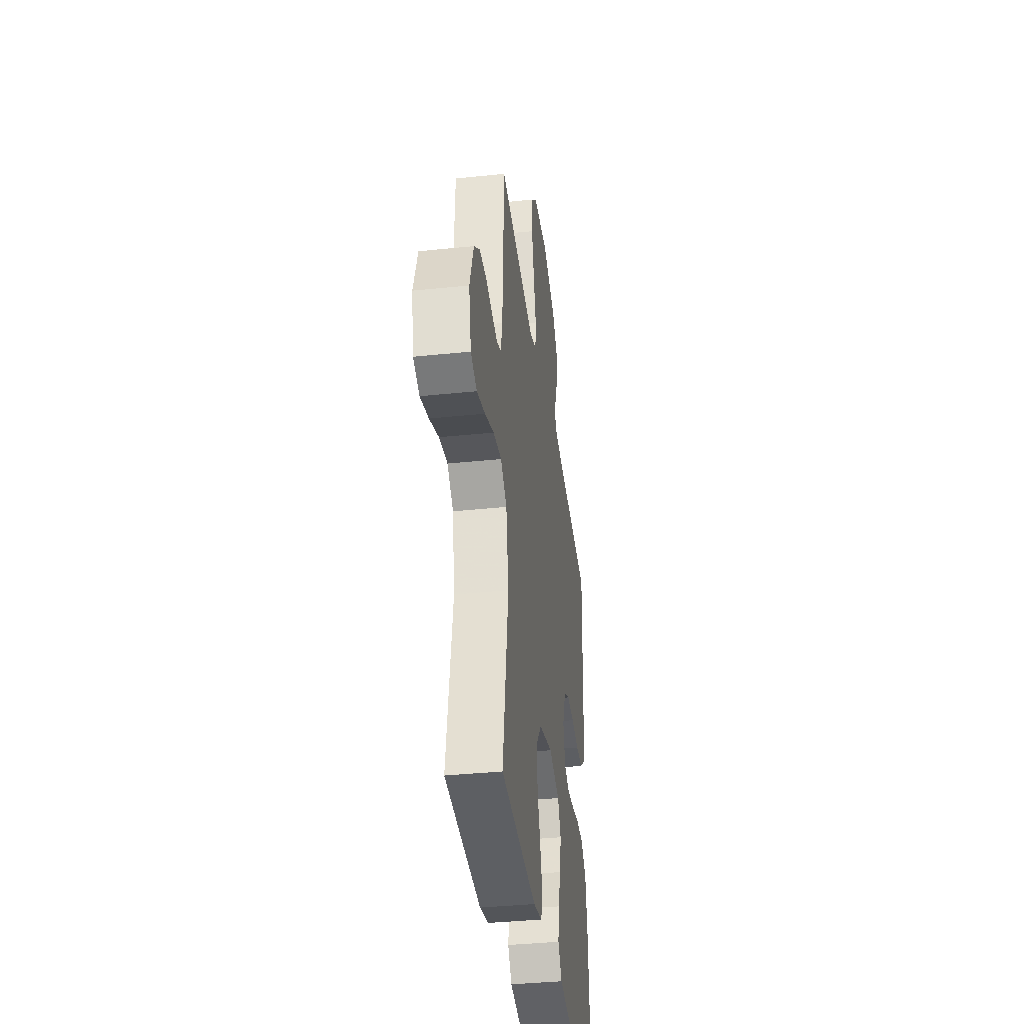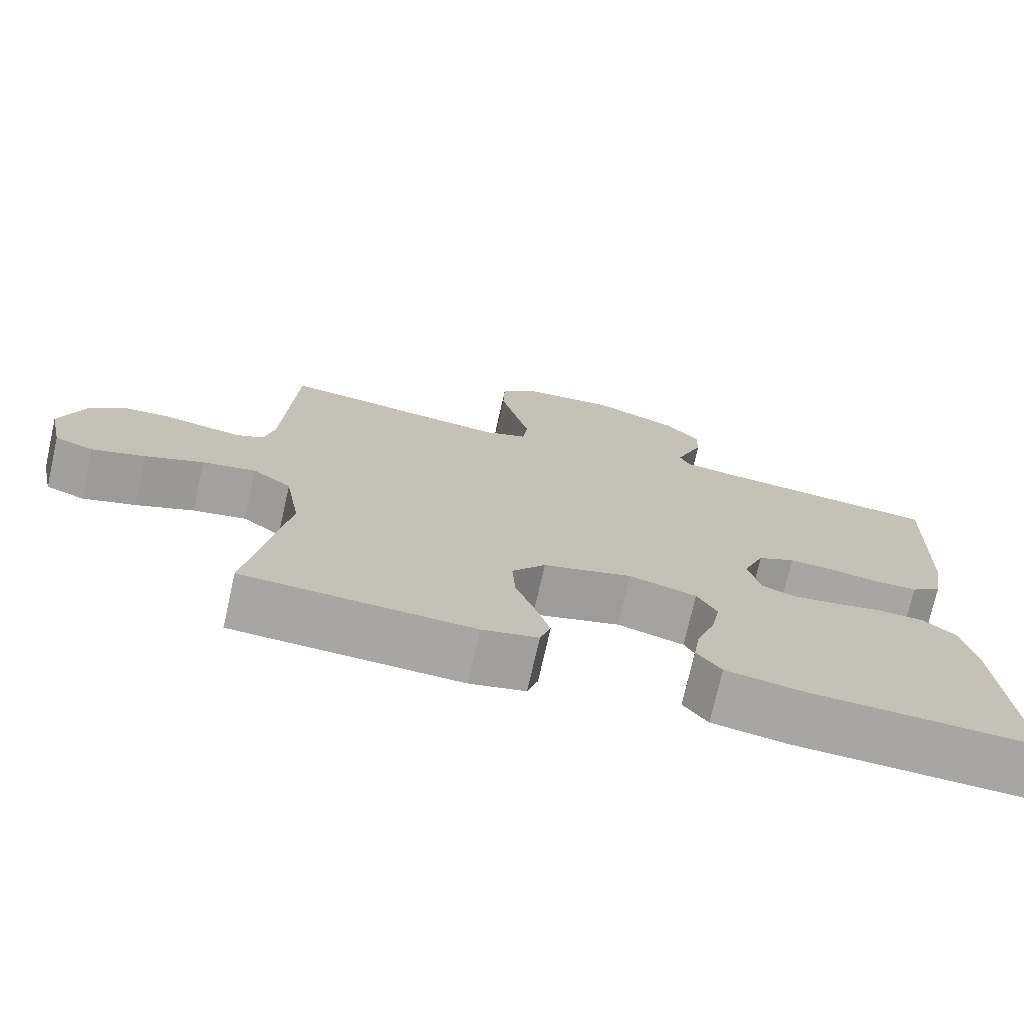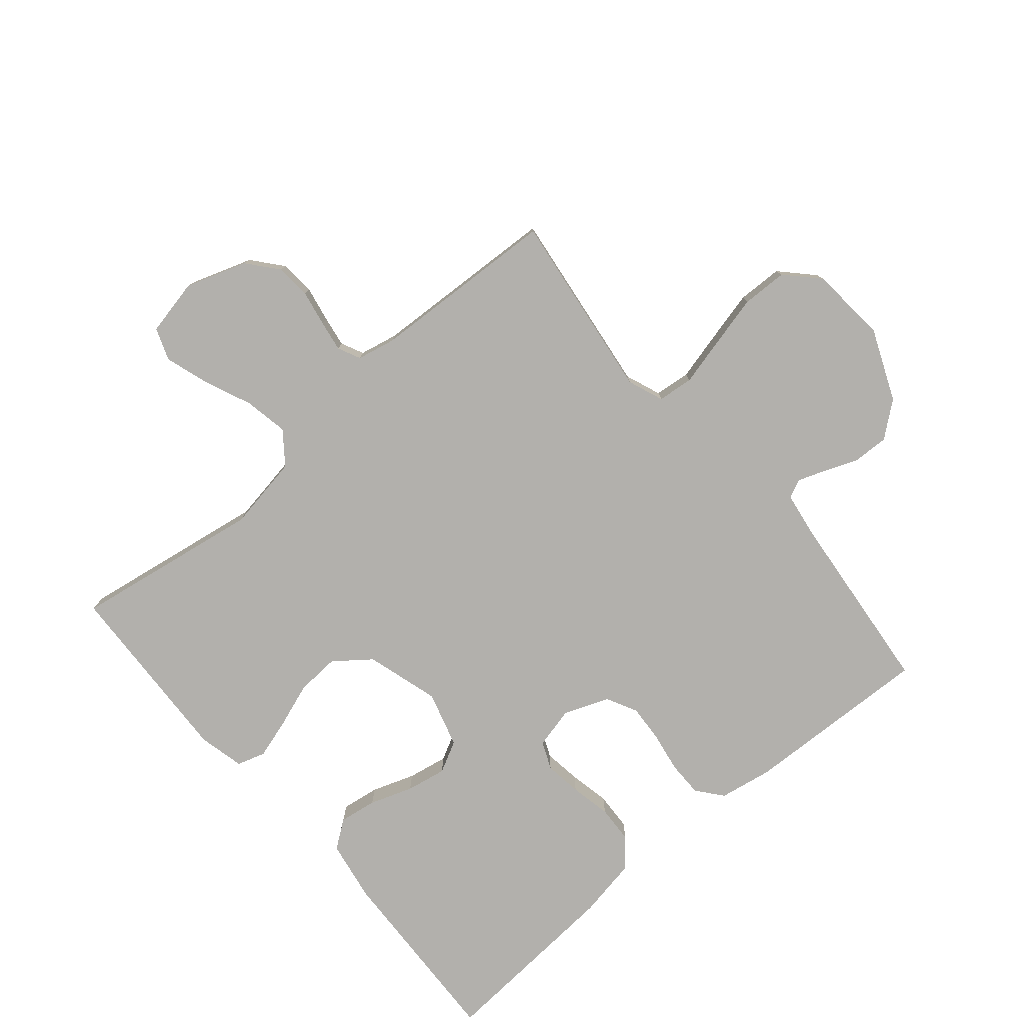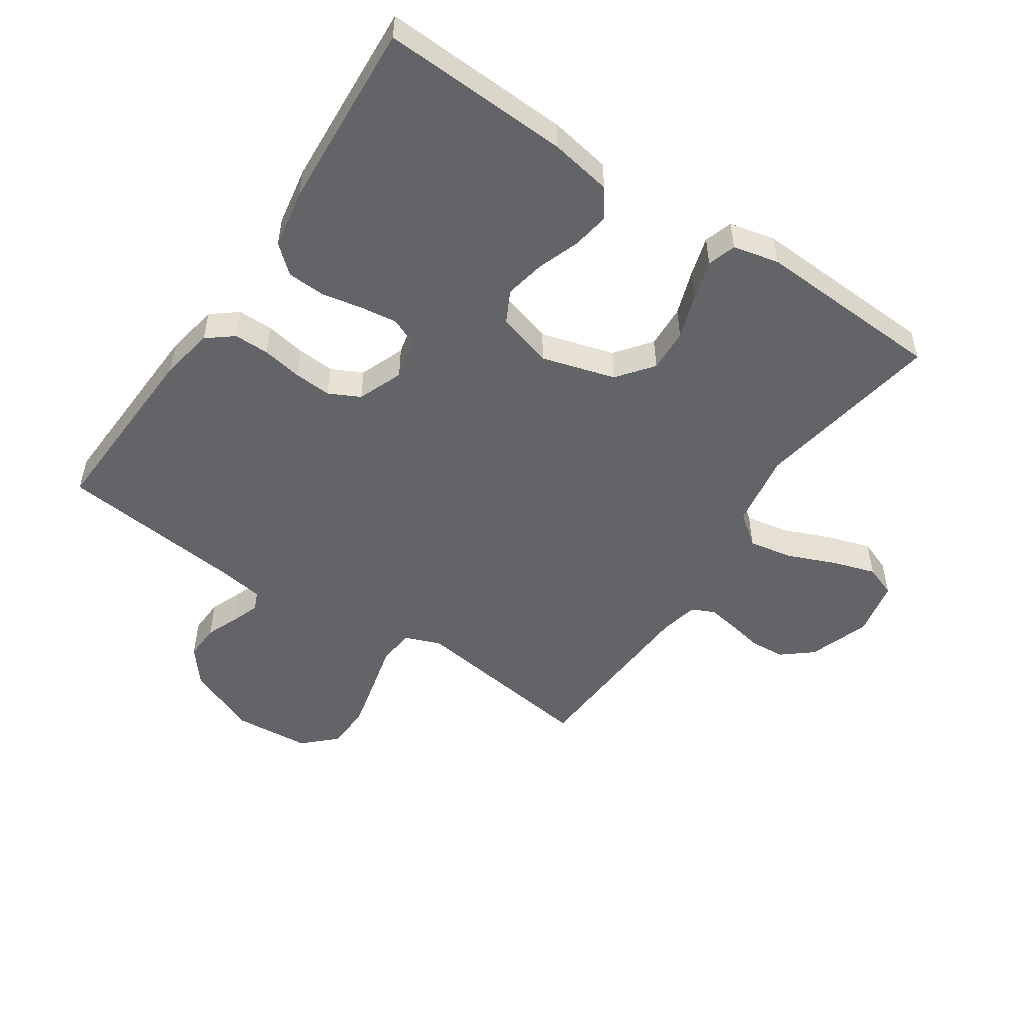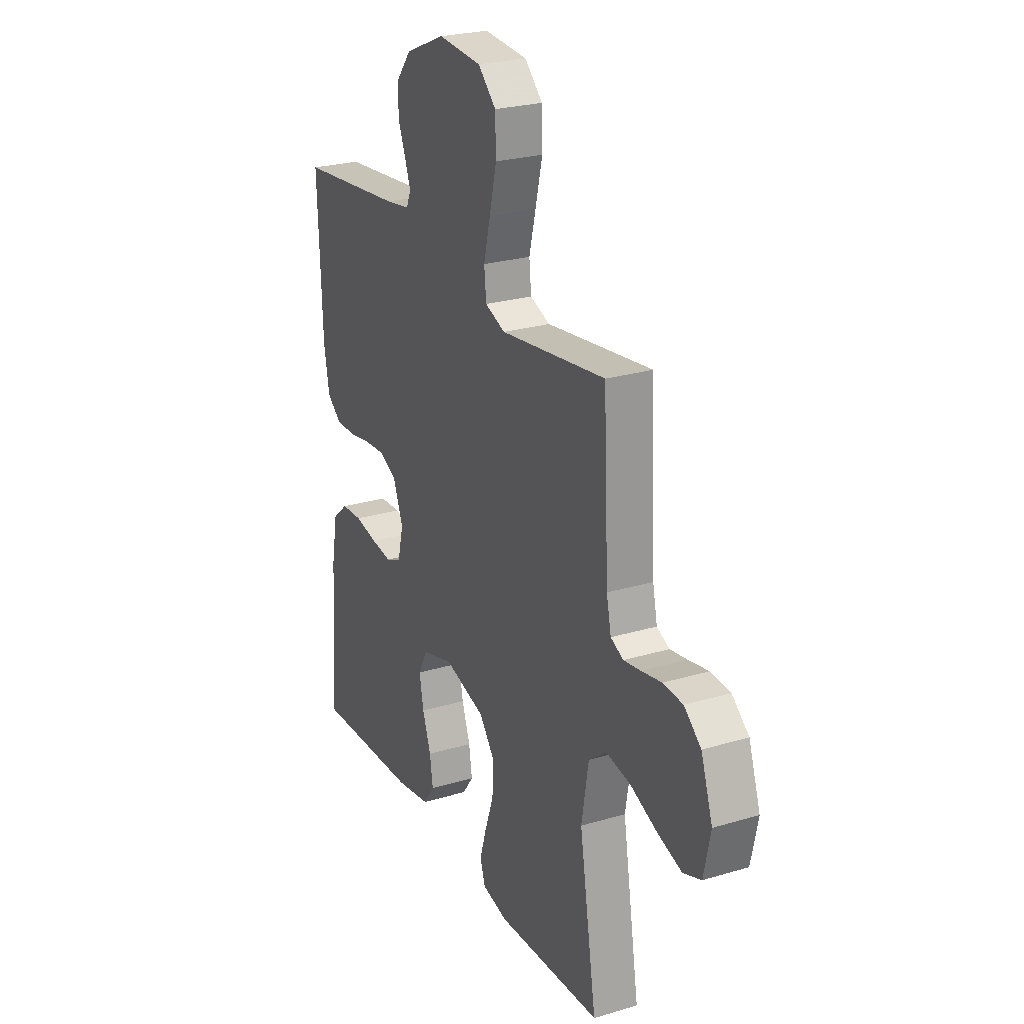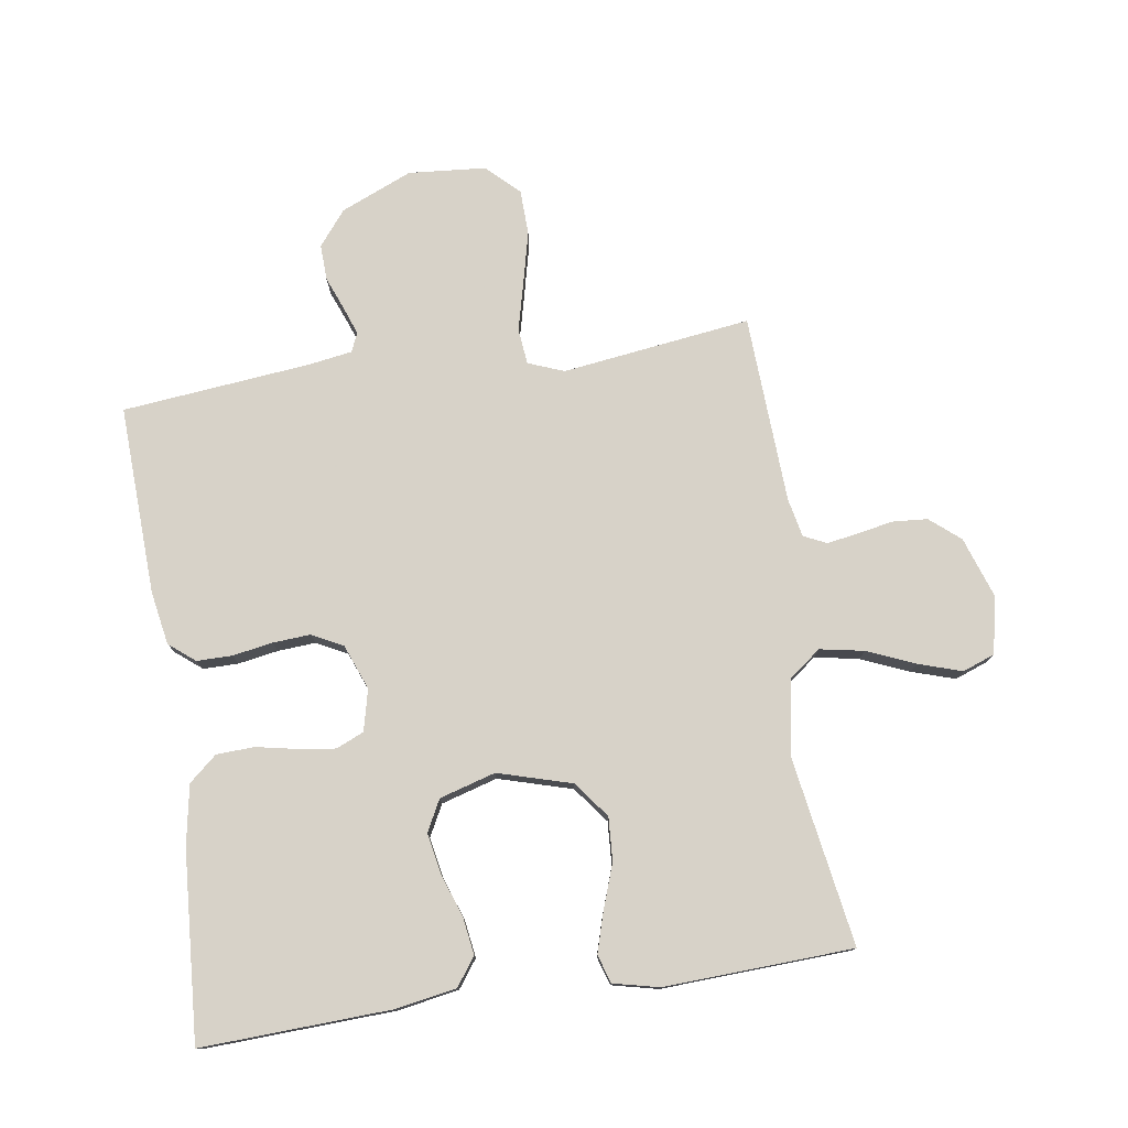
<metadata>
{"format":"obj","ext":"obj","renderer":"f3d","projection":"perspective","resolution":1024,"background":"white","views":[{"elev":-37.7,"azim":-82.4,"up":"+Z"},{"elev":-74.2,"azim":-12.7,"up":"+Z"},{"elev":-78.6,"azim":-49.5,"up":"+Y"},{"elev":-51.1,"azim":145.9,"up":"+Y"},{"elev":25.2,"azim":-115.8,"up":"+Z"},{"elev":77.4,"azim":171.5,"up":"+Y"}]}
</metadata>
<code>
v 0.5 0.07 -0.5
v 0.2 0.07 -0.487
v 0.102 0.07 -0.47
v 0.07 0.07 -0.426
v 0.079 0.07 -0.366
v 0.103 0.07 -0.298
v 0.115 0.07 -0.234
v 0.089 0.07 -0.184
v 0 0.07 -0.158
v -0.117 0.07 -0.192
v -0.161 0.07 -0.249
v -0.157 0.07 -0.318
v -0.132 0.07 -0.389
v -0.113 0.07 -0.452
v -0.127 0.07 -0.497
v -0.2 0.07 -0.514
v -0.5 0.07 -0.5
v -0.451 0.07 -0.2
v -0.471 0.07 -0.081
v -0.522 0.07 -0.042
v -0.592 0.07 -0.055
v -0.668 0.07 -0.087
v -0.737 0.07 -0.109
v -0.788 0.07 -0.09
v -0.807 0.07 0
v -0.774 0.07 0.097
v -0.726 0.07 0.137
v -0.67 0.07 0.141
v -0.613 0.07 0.13
v -0.564 0.07 0.122
v -0.528 0.07 0.139
v -0.515 0.07 0.2
v -0.5 0.07 0.5
v -0.2 0.07 0.46
v -0.143 0.07 0.482
v -0.137 0.07 0.539
v -0.156 0.07 0.615
v -0.176 0.07 0.698
v -0.174 0.07 0.77
v -0.123 0.07 0.819
v 0 0.07 0.829
v 0.113 0.07 0.781
v 0.157 0.07 0.726
v 0.155 0.07 0.669
v 0.134 0.07 0.616
v 0.118 0.07 0.572
v 0.131 0.07 0.542
v 0.2 0.07 0.531
v 0.5 0.07 0.5
v 0.488 0.07 0.2
v 0.473 0.07 0.115
v 0.432 0.07 0.082
v 0.376 0.07 0.082
v 0.312 0.07 0.093
v 0.252 0.07 0.097
v 0.203 0.07 0.072
v 0.175 0.07 0
v 0.191 0.07 -0.066
v 0.235 0.07 -0.085
v 0.294 0.07 -0.077
v 0.359 0.07 -0.064
v 0.419 0.07 -0.067
v 0.463 0.07 -0.105
v 0.48 0.07 -0.2
v 0.5 0 -0.5
v 0.2 0 -0.487
v 0.102 0 -0.47
v 0.07 0 -0.426
v 0.079 0 -0.366
v 0.103 0 -0.298
v 0.115 0 -0.234
v 0.089 0 -0.184
v 0 0 -0.158
v -0.117 0 -0.192
v -0.161 0 -0.249
v -0.157 0 -0.318
v -0.132 0 -0.389
v -0.113 0 -0.452
v -0.127 0 -0.497
v -0.2 0 -0.514
v -0.5 0 -0.5
v -0.451 0 -0.2
v -0.471 0 -0.081
v -0.522 0 -0.042
v -0.592 0 -0.055
v -0.668 0 -0.087
v -0.737 0 -0.109
v -0.788 0 -0.09
v -0.807 0 0
v -0.774 0 0.097
v -0.726 0 0.137
v -0.67 0 0.141
v -0.613 0 0.13
v -0.564 0 0.122
v -0.528 0 0.139
v -0.515 0 0.2
v -0.5 0 0.5
v -0.2 0 0.46
v -0.143 0 0.482
v -0.137 0 0.539
v -0.156 0 0.615
v -0.176 0 0.698
v -0.174 0 0.77
v -0.123 0 0.819
v 0 0 0.829
v 0.113 0 0.781
v 0.157 0 0.726
v 0.155 0 0.669
v 0.134 0 0.616
v 0.118 0 0.572
v 0.131 0 0.542
v 0.2 0 0.531
v 0.5 0 0.5
v 0.488 0 0.2
v 0.473 0 0.115
v 0.432 0 0.082
v 0.376 0 0.082
v 0.312 0 0.093
v 0.252 0 0.097
v 0.203 0 0.072
v 0.175 0 0
v 0.191 0 -0.066
v 0.235 0 -0.085
v 0.294 0 -0.077
v 0.359 0 -0.064
v 0.419 0 -0.067
v 0.463 0 -0.105
v 0.48 0 -0.2
f 4 5 6
f 3 4 6
f 2 3 6
f 1 2 6
f 64 1 6
f 63 64 6
f 62 63 6
f 61 62 6
f 60 61 6
f 59 60 6 7
f 58 59 7 8
f 57 58 8 9
f 56 57 9 10
f 52 53 54
f 51 52 54
f 50 51 54
f 49 50 54
f 48 49 54
f 47 48 54 55
f 46 47 55 56
f 43 44 45
f 42 43 45
f 41 42 45
f 40 41 45
f 39 40 45
f 38 39 45
f 37 38 45
f 36 37 45
f 35 36 45 46
f 46 56 10
f 35 46 10
f 34 35 10
f 27 28 29
f 26 27 29
f 25 26 29
f 24 25 29
f 23 24 29
f 22 23 29
f 21 22 29
f 20 21 29 30
f 19 20 30 31
f 16 17 18
f 15 16 18
f 14 15 18
f 13 14 18
f 12 13 18
f 11 12 18 19
f 10 11 19
f 34 10 19
f 33 34 19
f 32 33 19
f 19 31 32
f 70 69 68
f 70 68 67
f 70 67 66
f 70 66 65
f 70 65 128
f 70 128 127
f 70 127 126
f 70 126 125
f 70 125 124
f 71 70 124 123
f 72 71 123 122
f 73 72 122 121
f 74 73 121 120
f 118 117 116
f 118 116 115
f 118 115 114
f 118 114 113
f 118 113 112
f 119 118 112 111
f 120 119 111 110
f 109 108 107
f 109 107 106
f 109 106 105
f 109 105 104
f 109 104 103
f 109 103 102
f 109 102 101
f 109 101 100
f 110 109 100 99
f 74 120 110
f 74 110 99
f 74 99 98
f 93 92 91
f 93 91 90
f 93 90 89
f 93 89 88
f 93 88 87
f 93 87 86
f 93 86 85
f 94 93 85 84
f 95 94 84 83
f 82 81 80
f 82 80 79
f 82 79 78
f 82 78 77
f 82 77 76
f 83 82 76 75
f 83 75 74
f 83 74 98
f 83 98 97
f 83 97 96
f 96 95 83
f 1 65 66 2
f 2 66 67 3
f 3 67 68 4
f 4 68 69 5
f 5 69 70 6
f 6 70 71 7
f 7 71 72 8
f 8 72 73 9
f 9 73 74 10
f 10 74 75 11
f 11 75 76 12
f 12 76 77 13
f 13 77 78 14
f 14 78 79 15
f 15 79 80 16
f 16 80 81 17
f 17 81 82 18
f 18 82 83 19
f 19 83 84 20
f 20 84 85 21
f 21 85 86 22
f 22 86 87 23
f 23 87 88 24
f 24 88 89 25
f 25 89 90 26
f 26 90 91 27
f 27 91 92 28
f 28 92 93 29
f 29 93 94 30
f 30 94 95 31
f 31 95 96 32
f 32 96 97 33
f 33 97 98 34
f 34 98 99 35
f 35 99 100 36
f 36 100 101 37
f 37 101 102 38
f 38 102 103 39
f 39 103 104 40
f 40 104 105 41
f 41 105 106 42
f 42 106 107 43
f 43 107 108 44
f 44 108 109 45
f 45 109 110 46
f 46 110 111 47
f 47 111 112 48
f 48 112 113 49
f 49 113 114 50
f 50 114 115 51
f 51 115 116 52
f 52 116 117 53
f 53 117 118 54
f 54 118 119 55
f 55 119 120 56
f 56 120 121 57
f 57 121 122 58
f 58 122 123 59
f 59 123 124 60
f 60 124 125 61
f 61 125 126 62
f 62 126 127 63
f 63 127 128 64
f 64 128 65 1

</code>
